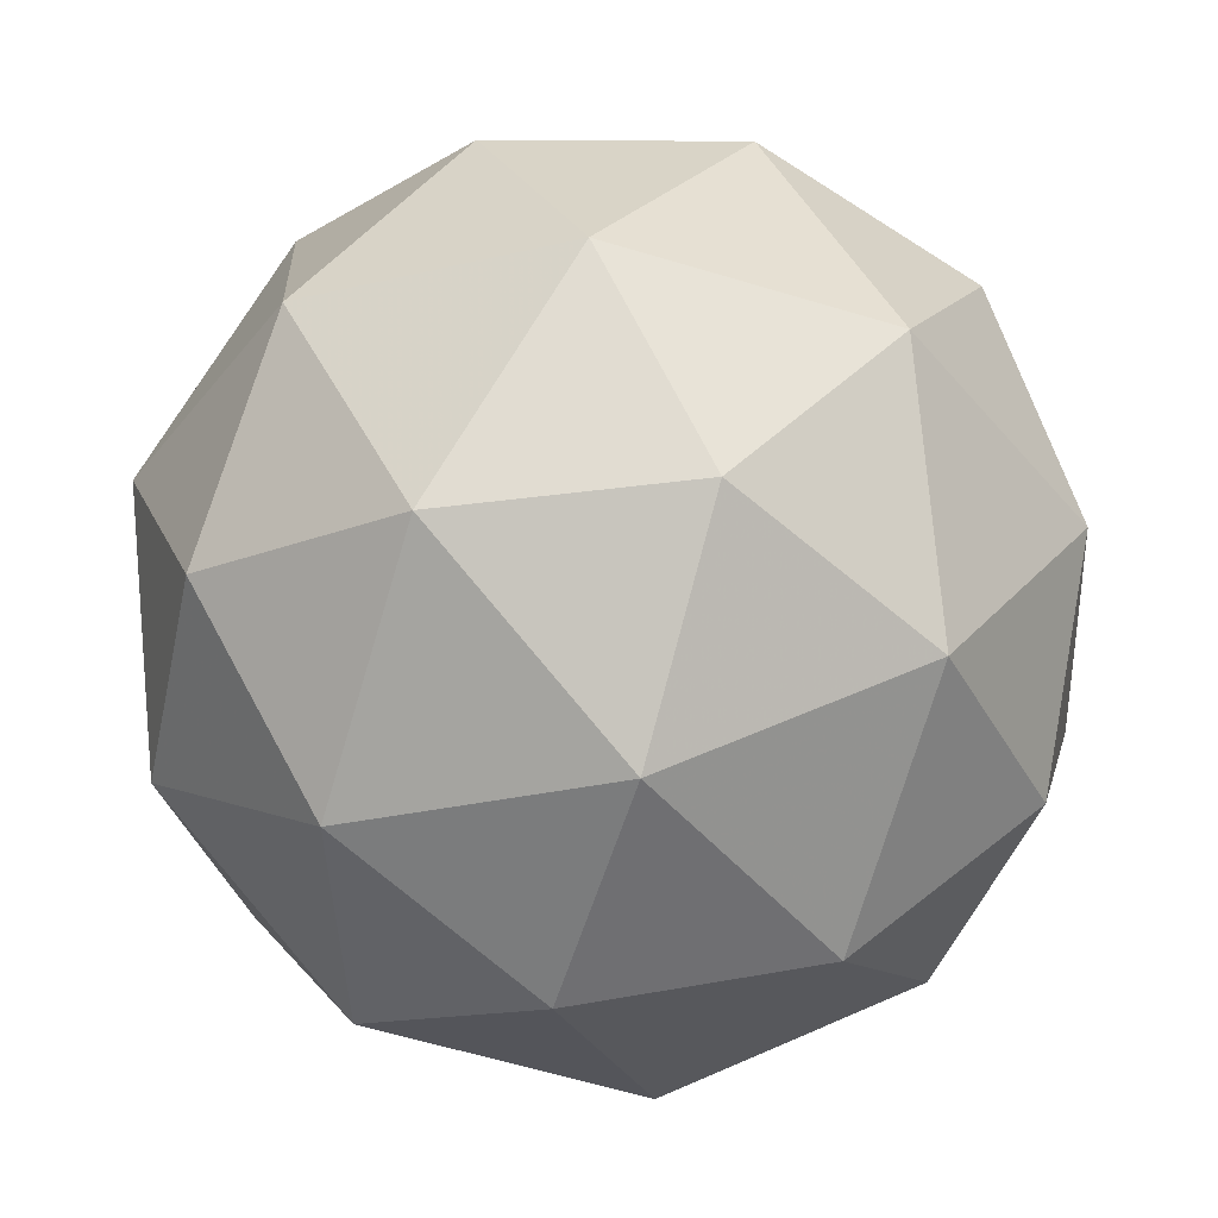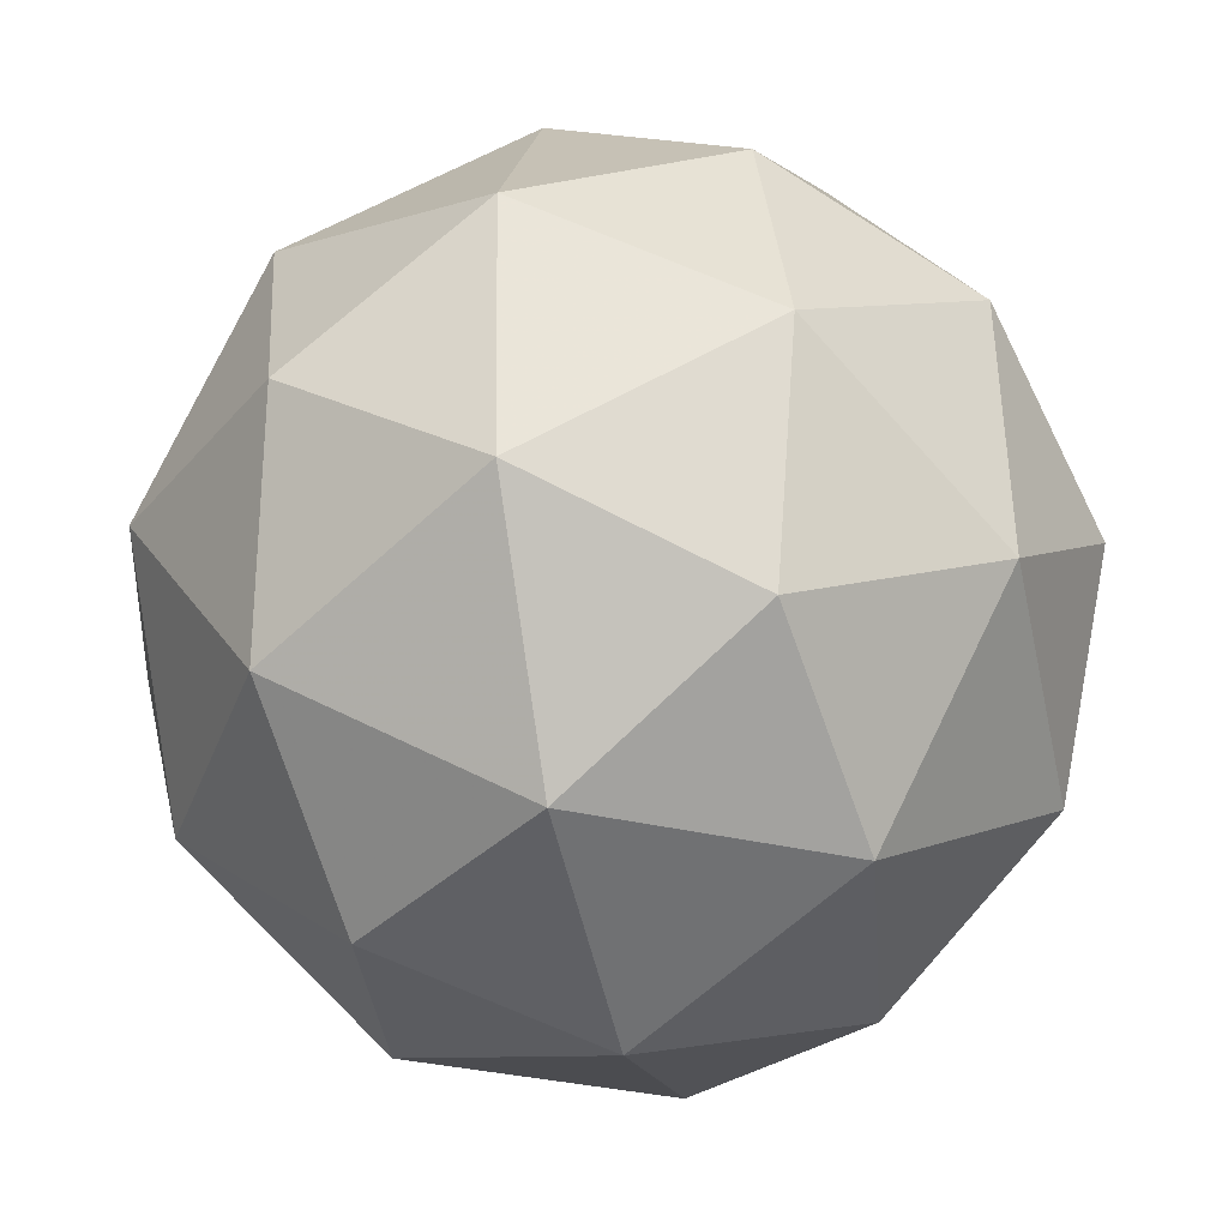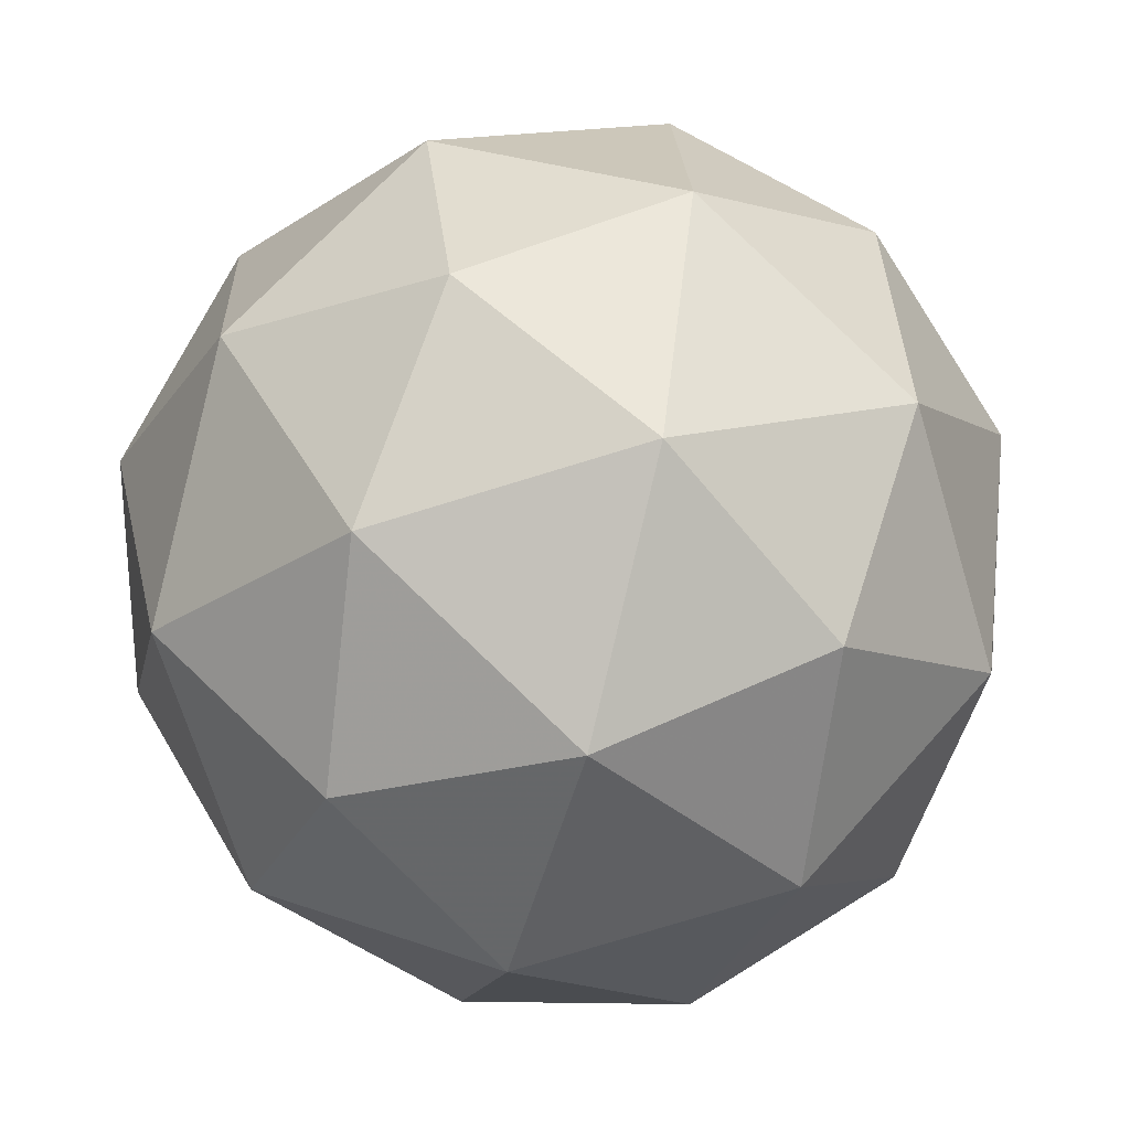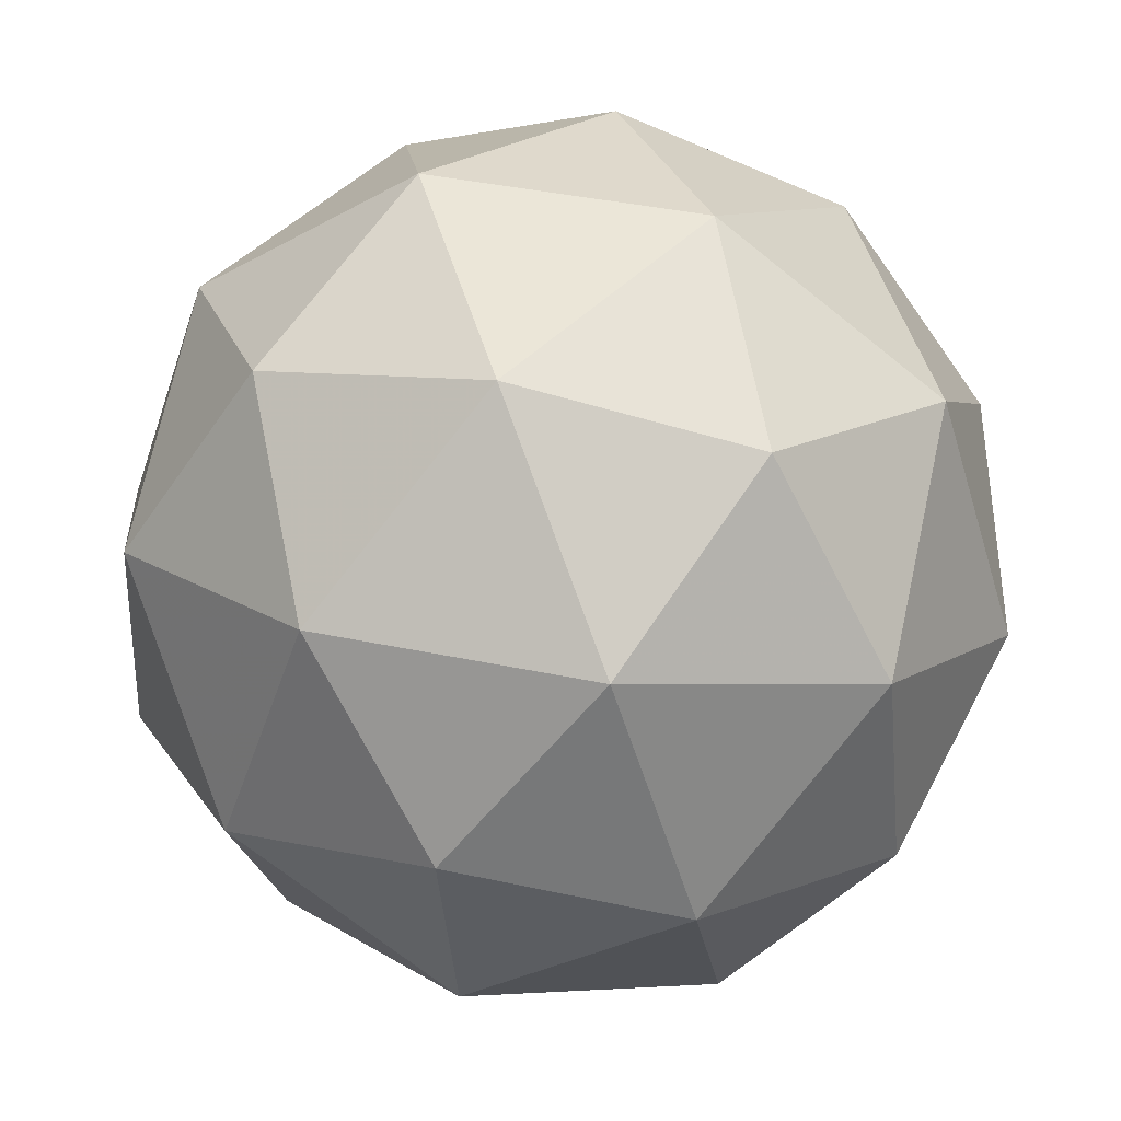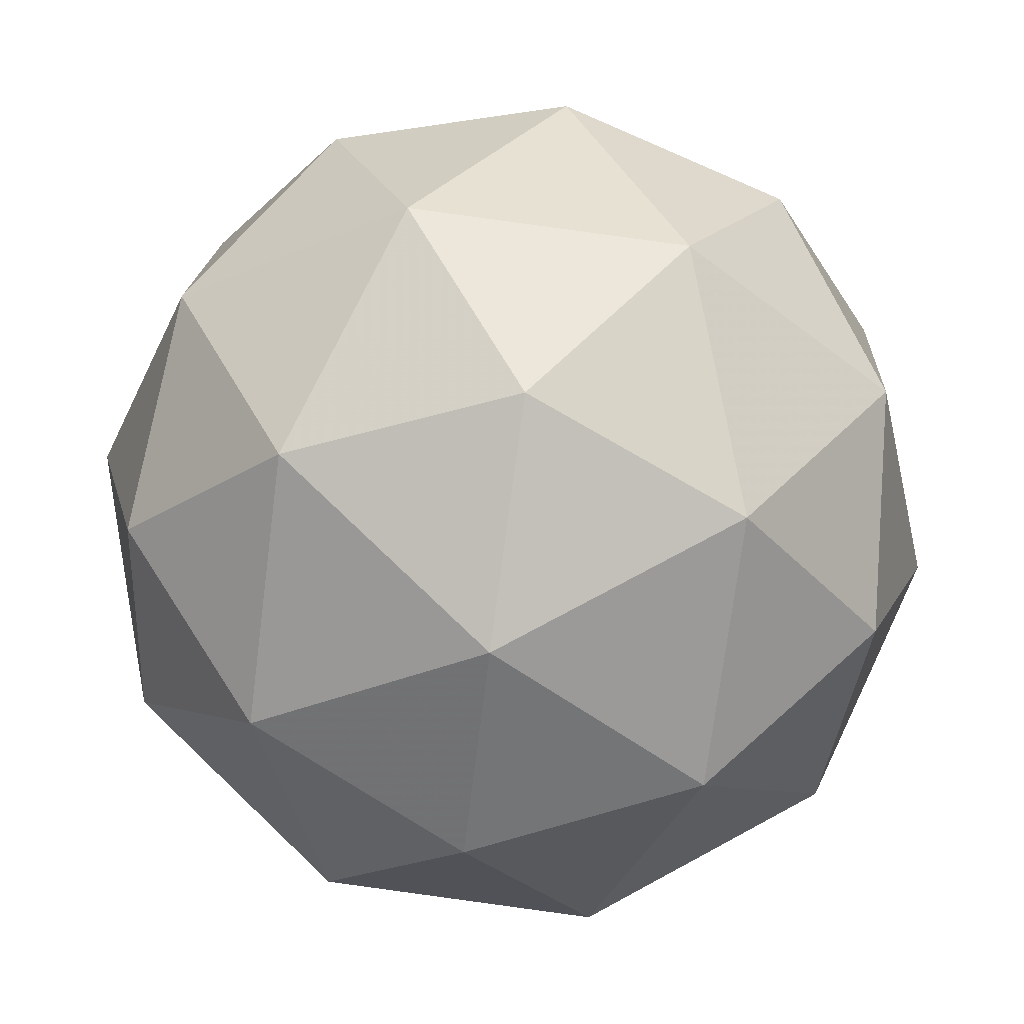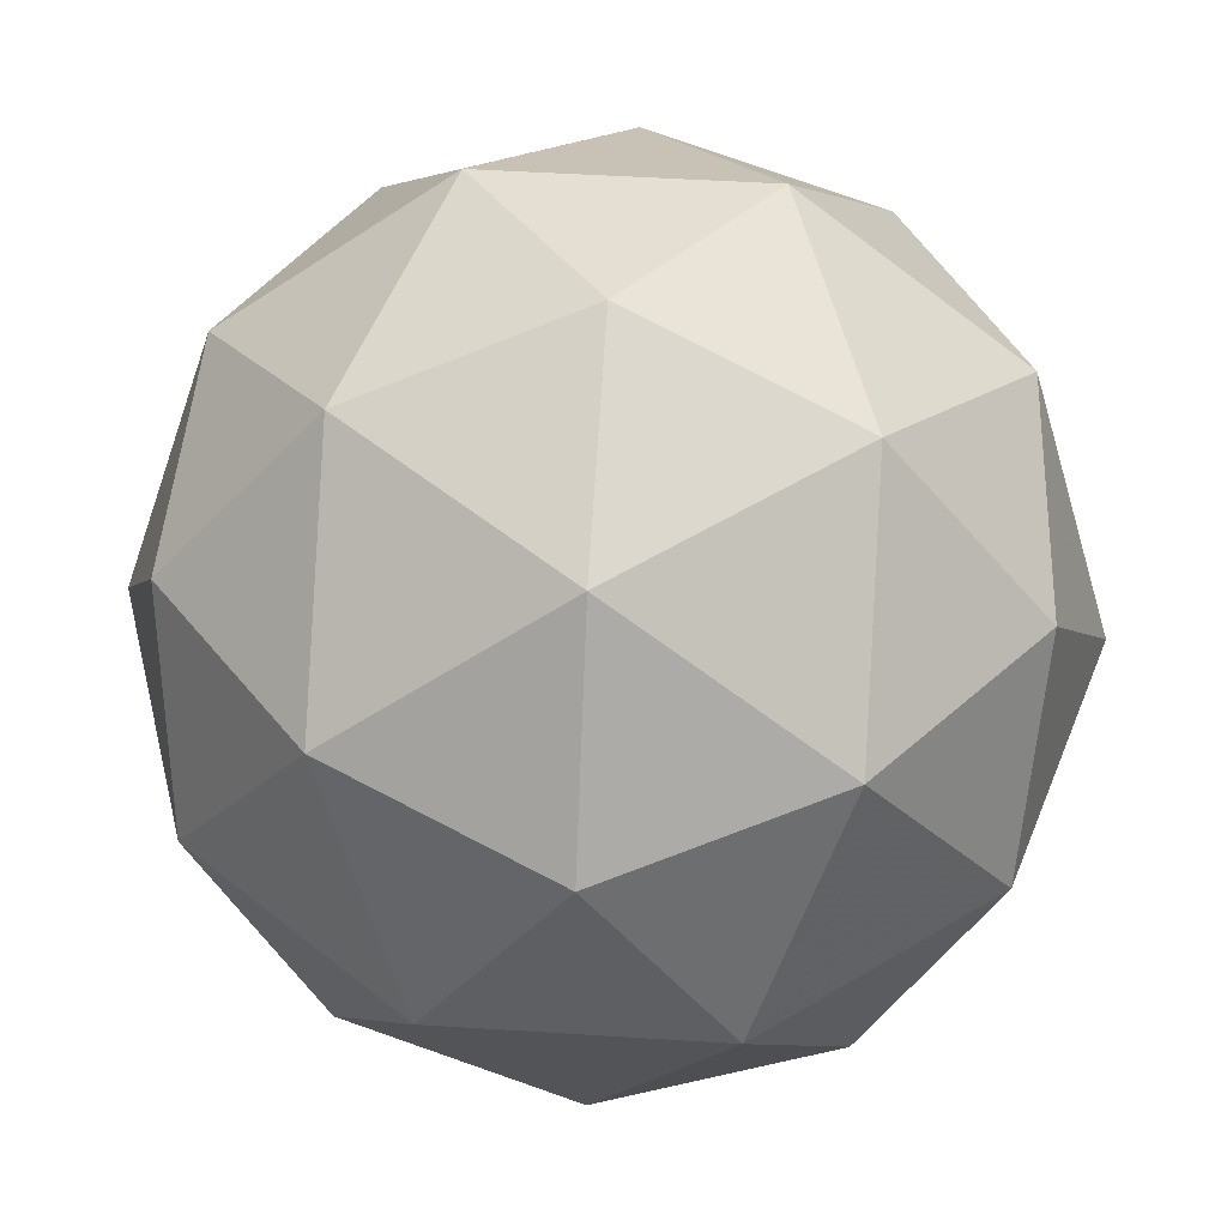
<metadata>
{"format":"obj","ext":"obj","renderer":"f3d","projection":"perspective","resolution":1024,"background":"white","views":[{"elev":10.0,"azim":25.0,"up":"+Z"},{"elev":-51.6,"azim":30.2,"up":"+Y"},{"elev":-49.3,"azim":2.8,"up":"+Y"},{"elev":28.6,"azim":166.7,"up":"+Z"},{"elev":-0.9,"azim":167.9,"up":"+Y"},{"elev":26.8,"azim":111.5,"up":"+Y"}]}
</metadata>
<code>
v 5.987 -2.845 -7.271
v 5.931 -2.855 -7.209
v 6.006 -2.893 -7.205
v 6.026 -2.919 -7.282
v 5.964 -2.896 -7.334
v 5.905 -2.857 -7.289
v 5.936 -2.934 -7.181
v 5.995 -2.974 -7.226
v 5.969 -2.976 -7.306
v 5.894 -2.937 -7.311
v 5.874 -2.911 -7.234
v 5.913 -2.985 -7.244
v 6.004 -2.861 -7.235
v 5.96 -2.838 -7.237
v 5.972 -2.866 -7.198
v 5.913 -2.845 -7.248
v 5.945 -2.84 -7.284
v 6.016 -2.876 -7.28
v 6.028 -2.904 -7.241
v 5.98 -2.863 -7.311
v 6.003 -2.906 -7.317
v 5.932 -2.87 -7.321
v 5.894 -2.877 -7.215
v 5.879 -2.879 -7.262
v 5.974 -2.913 -7.182
v 5.931 -2.89 -7.184
v 6.021 -2.952 -7.254
v 6.009 -2.936 -7.208
v 5.97 -2.94 -7.331
v 6.006 -2.953 -7.301
v 5.891 -2.894 -7.307
v 5.926 -2.917 -7.334
v 5.897 -2.924 -7.199
v 5.968 -2.96 -7.194
v 5.988 -2.985 -7.268
v 5.929 -2.964 -7.318
v 5.873 -2.926 -7.275
v 5.92 -2.967 -7.205
v 5.884 -2.954 -7.236
v 5.955 -2.99 -7.231
v 5.94 -2.992 -7.278
v 5.896 -2.969 -7.281
f 1 14 13
f 2 14 16
f 1 13 18
f 1 18 20
f 1 20 17
f 2 16 23
f 3 15 25
f 4 19 27
f 5 21 29
f 6 22 31
f 2 23 26
f 3 25 28
f 4 27 30
f 5 29 32
f 6 31 24
f 7 33 38
f 8 34 40
f 9 35 41
f 10 36 42
f 11 37 39
f 39 42 12
f 39 37 42
f 37 10 42
f 42 41 12
f 42 36 41
f 36 9 41
f 41 40 12
f 41 35 40
f 35 8 40
f 40 38 12
f 40 34 38
f 34 7 38
f 38 39 12
f 38 33 39
f 33 11 39
f 24 37 11
f 24 31 37
f 31 10 37
f 32 36 10
f 32 29 36
f 29 9 36
f 30 35 9
f 30 27 35
f 27 8 35
f 28 34 8
f 28 25 34
f 25 7 34
f 26 33 7
f 26 23 33
f 23 11 33
f 31 32 10
f 31 22 32
f 22 5 32
f 29 30 9
f 29 21 30
f 21 4 30
f 27 28 8
f 27 19 28
f 19 3 28
f 25 26 7
f 25 15 26
f 15 2 26
f 23 24 11
f 23 16 24
f 16 6 24
f 17 22 6
f 17 20 22
f 20 5 22
f 20 21 5
f 20 18 21
f 18 4 21
f 18 19 4
f 18 13 19
f 13 3 19
f 16 17 6
f 16 14 17
f 14 1 17
f 13 15 3
f 13 14 15
f 14 2 15

</code>
